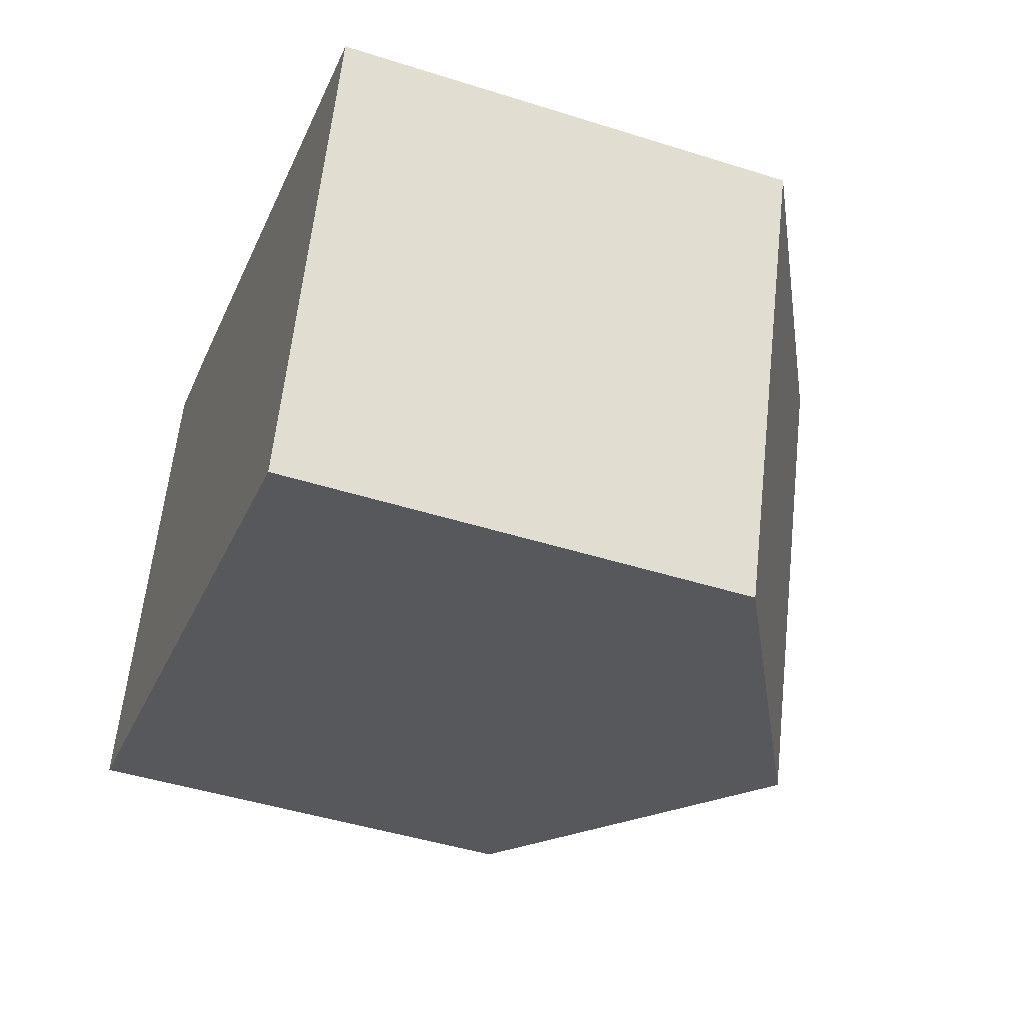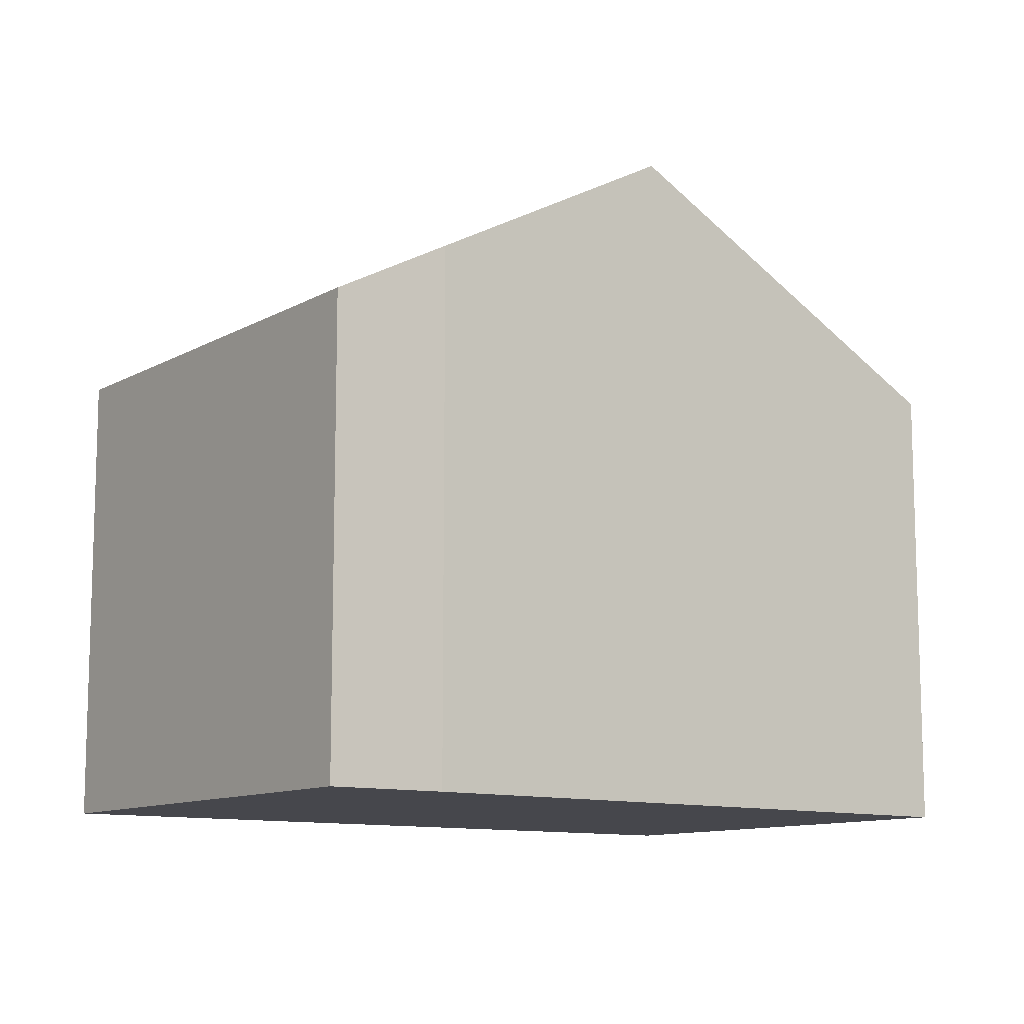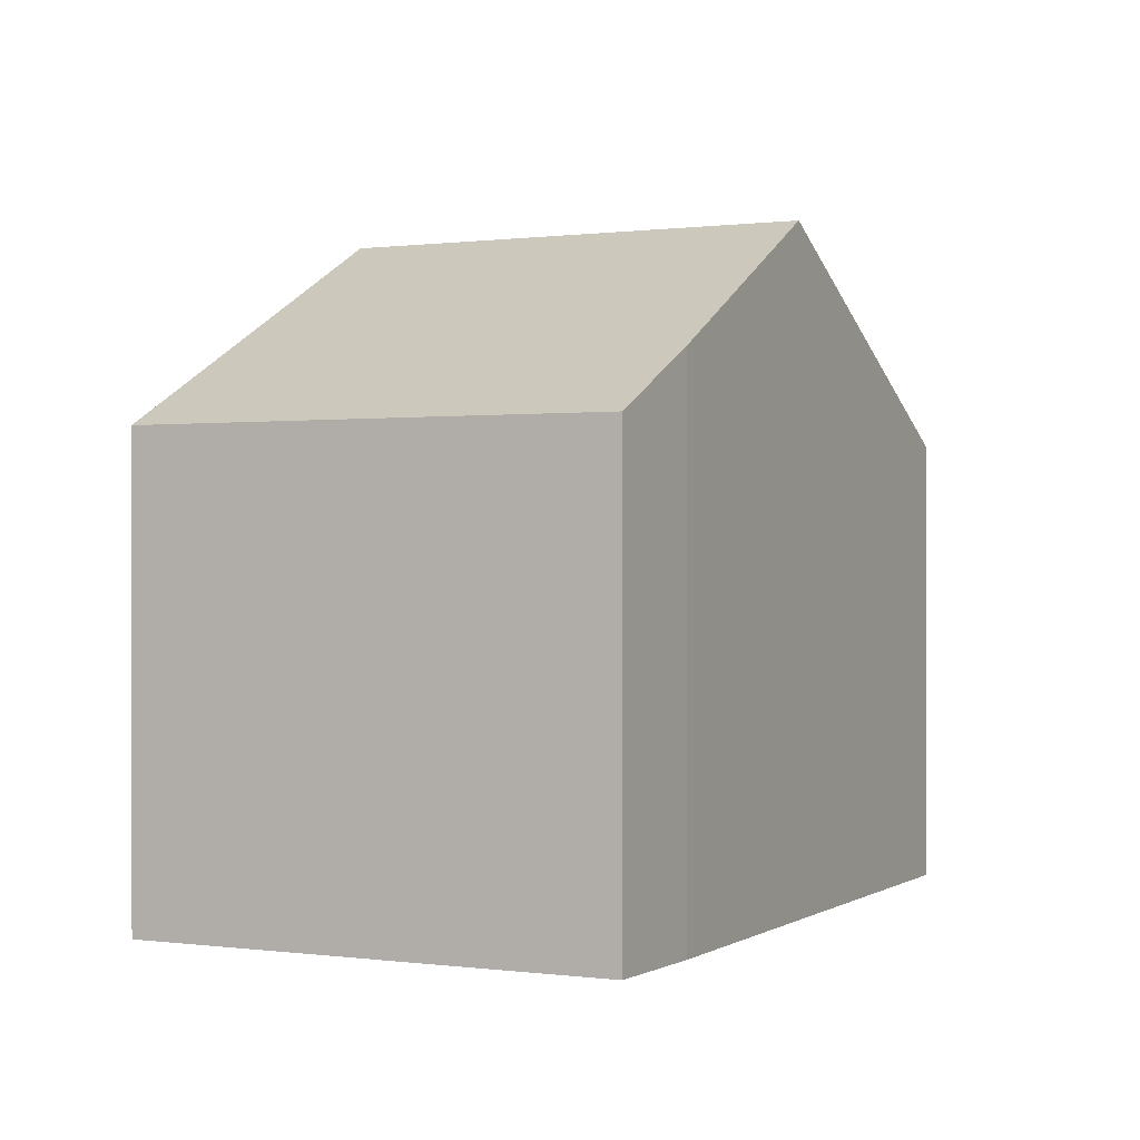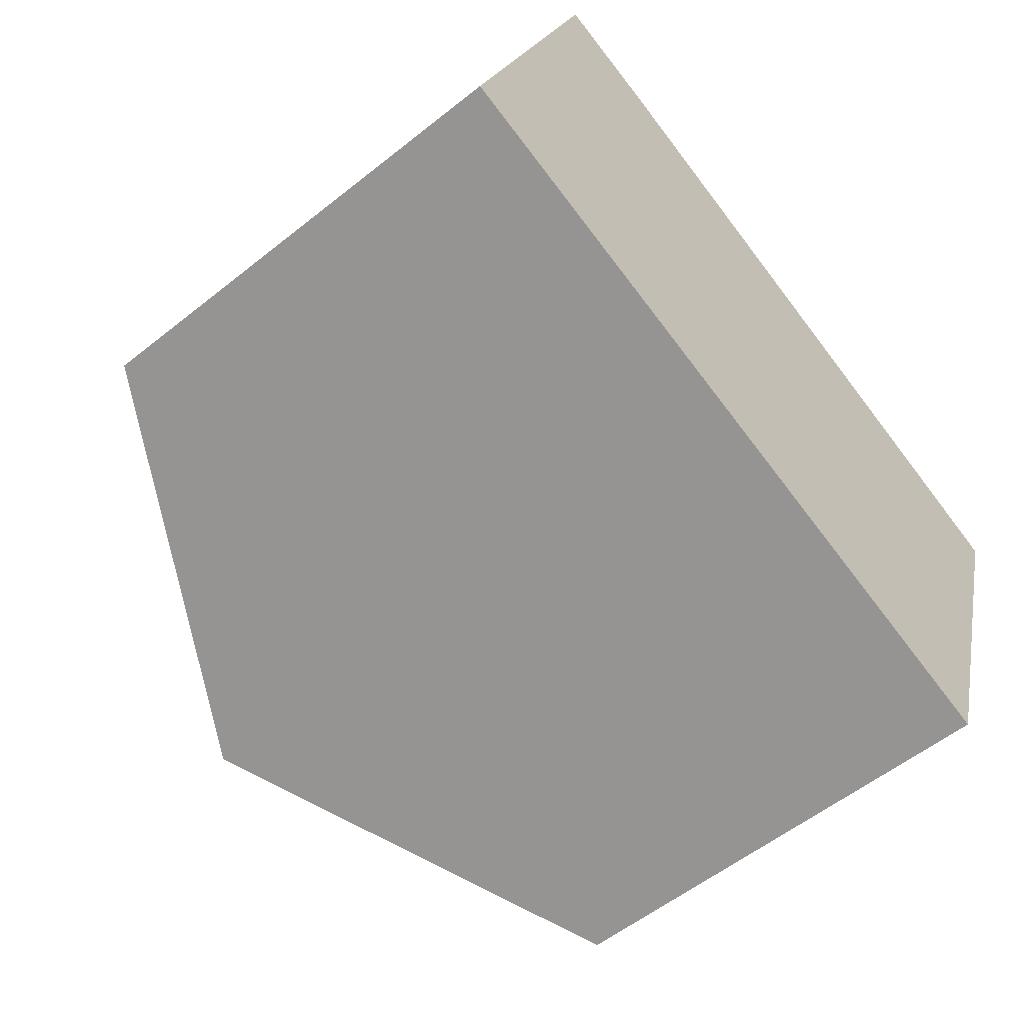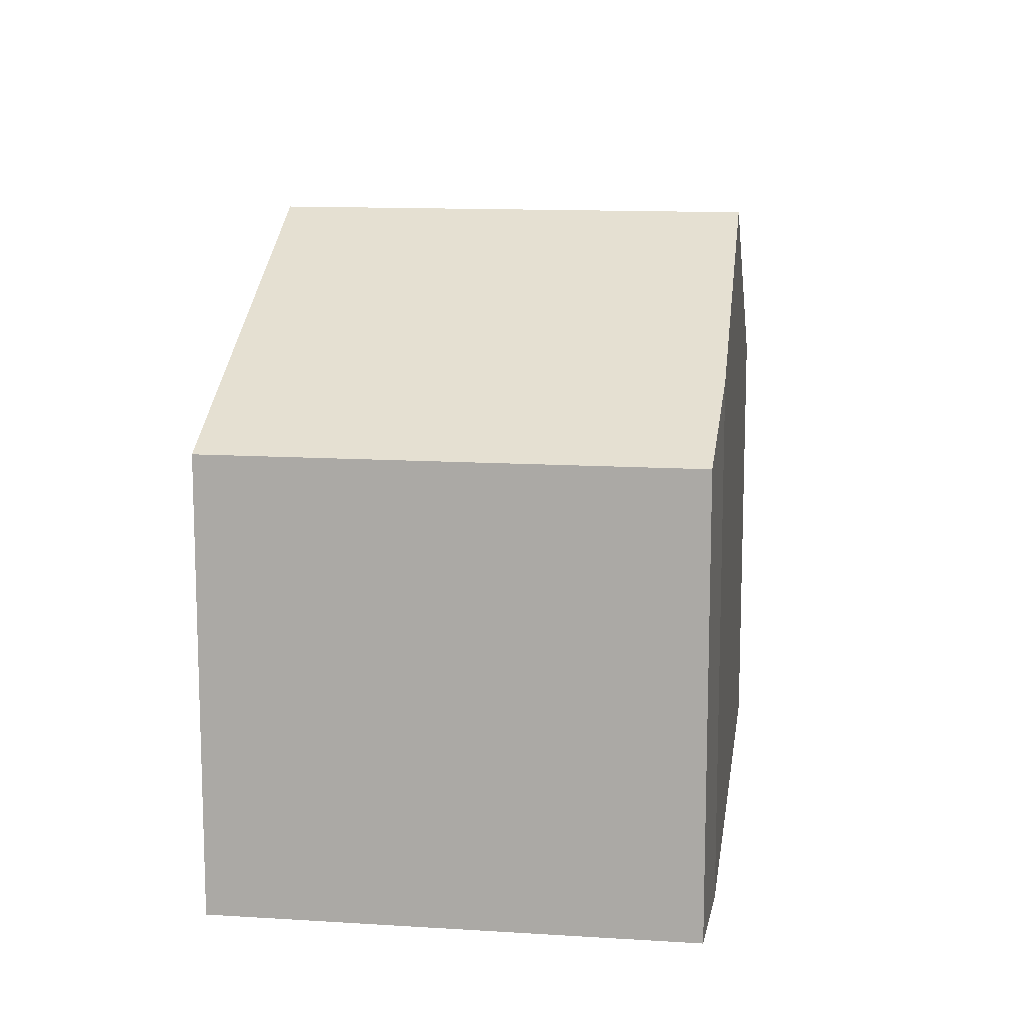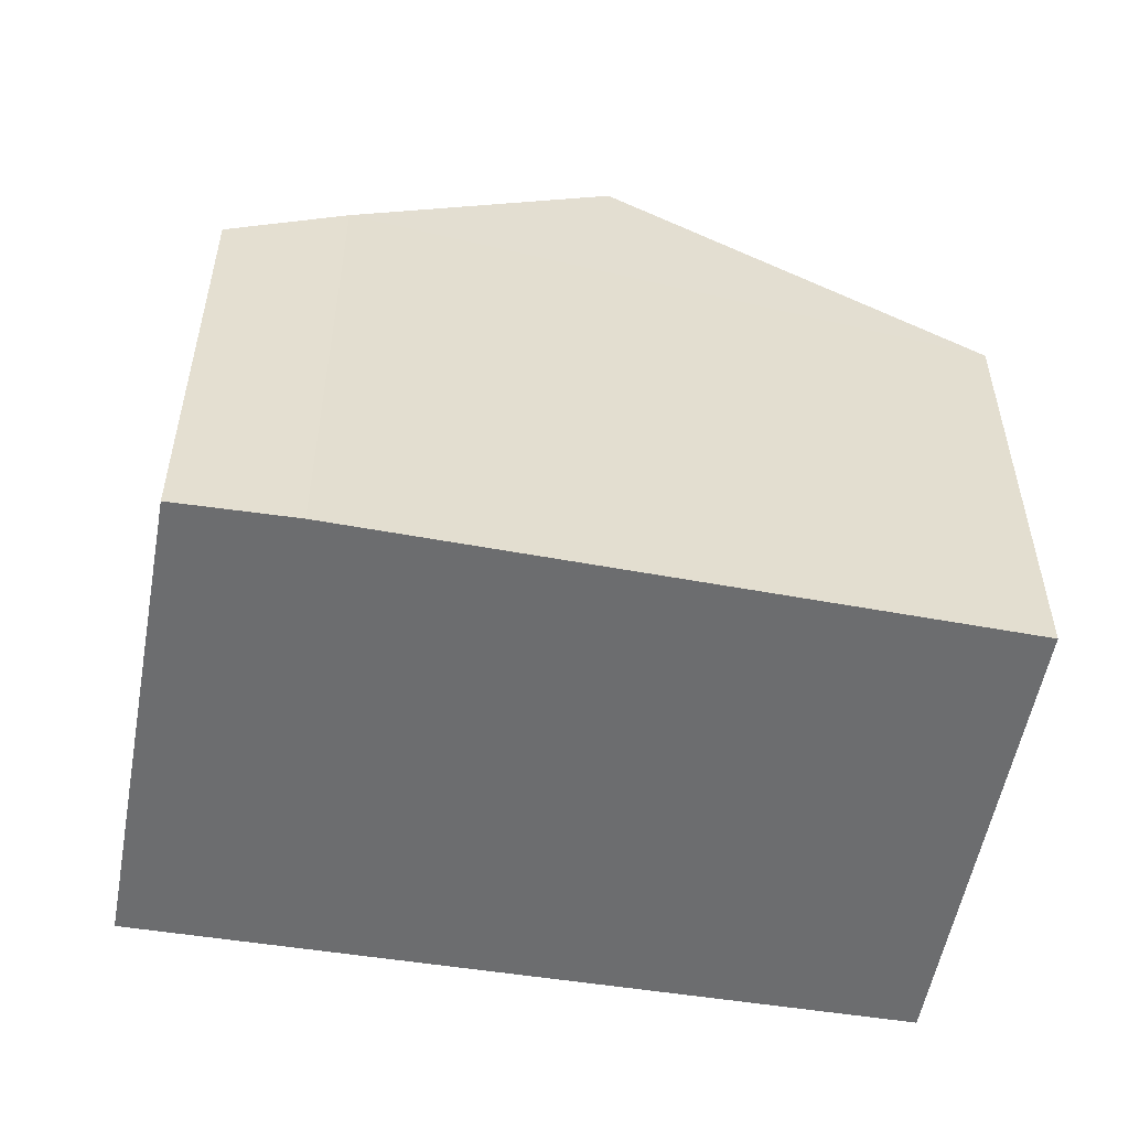
<metadata>
{"format":"obj","ext":"obj","renderer":"f3d","projection":"perspective","resolution":1024,"background":"white","views":[{"elev":-45.8,"azim":70.0,"up":"+Z"},{"elev":-11.0,"azim":-18.1,"up":"+Y"},{"elev":0.3,"azim":-44.6,"up":"+Y"},{"elev":-55.8,"azim":-50.0,"up":"+Z"},{"elev":12.5,"azim":-63.1,"up":"+Y"},{"elev":-53.9,"azim":8.1,"up":"+Y"}]}
</metadata>
<code>
v  6.796 8.67 4.492
v  9.596 6.036 -3.07
v  4.782 8.67 -1.53
v  11.53 6.058 2.839
v  2.033 6.053 6.08
v  0.462 6.306 -0.148
v  0 6.053 3.706e-16
v  2.499 6.306 5.941
v  3.529 6.866 5.633
v  0 0 0
v  2.033 -3.723e-16 6.08
v  3.529 -3.449e-16 5.633
v  2.499 -3.638e-16 5.941
v  11.53 -1.738e-16 2.839
v  6.796 -2.751e-16 4.492
v  9.596 1.88e-16 -3.07
v  4.782 9.369e-17 -1.53
v  0.462 9.062e-18 -0.148
g defaultobject
f 1 2 3
f 2 1 4
f 5 6 7
f 6 5 3
f 3 5 1
f 1 5 8
f 1 8 9
f 10 5 7
f 5 10 11
f 8 12 9
f 12 8 5
f 12 5 11
f 12 11 13
f 9 4 1
f 4 9 12
f 4 12 14
f 14 12 15
f 14 2 4
f 2 14 16
f 16 3 2
f 3 16 6
f 6 16 17
f 6 17 18
f 6 18 7
f 7 18 10
f 15 16 14
f 16 15 12
f 16 12 13
f 16 13 11
f 16 11 10
f 16 10 17
f 17 10 18

</code>
